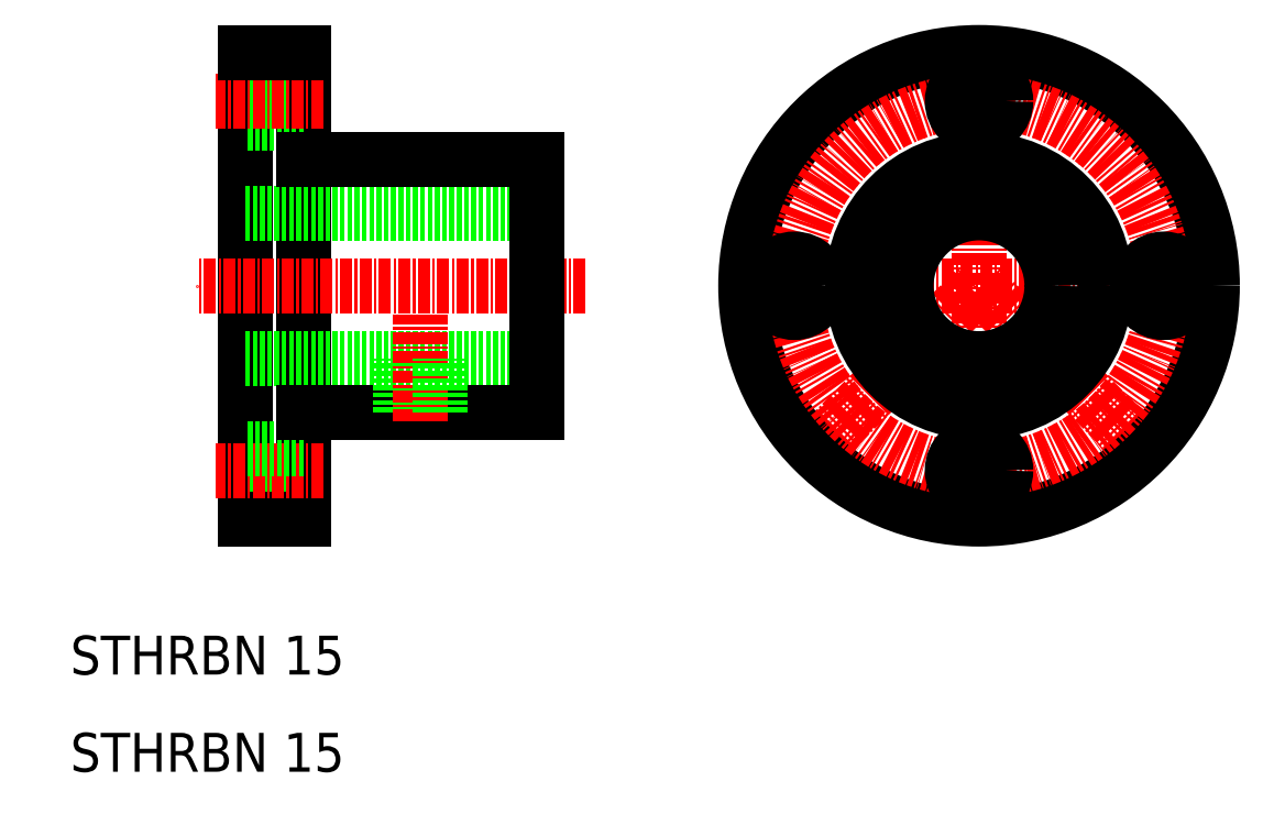
<metadata>
{"format":"dxf","ext":"dxf","renderer":"ezdxf+matplotlib","layout":"modelspace","background":"white","min_lineweight":24,"dpi":150}
</metadata>
<code>
0
SECTION
2
ENTITIES
0
LINE
8
0
10
34
20
36
30
0
11
34
21
84
31
0
0
LINE
8
0
10
28
20
36
30
0
11
28
21
84
31
0
0
LINE
8
0
10
34
20
38.75
30
0
11
28
21
38.75
31
0
0
LINE
8
0
10
34
20
36
30
0
11
28
21
36
31
0
0
LINE
8
CENTER
10
36
20
41
30
0
11
25
21
41
31
0
0
TEXT
8
0
10
10
20
10
30
0
40
4
1
STHRBN 15
0
TEXT
8
0
10
10
20
20
30
0
40
4
1
STHRBN 15
0
LINE
8
0
10
28
20
67.5
30
0
11
58
21
67.5
31
0
0
LINE
8
0
10
28
20
52.5
30
0
11
58
21
52.5
31
0
0
LINE
8
CENTER
10
63
20
60
30
0
11
23
21
60
31
0
0
LINE
8
0
10
34
20
81.25
30
0
11
28
21
81.25
31
0
0
LINE
8
0
10
34
20
76.75
30
0
11
28
21
76.75
31
0
0
LINE
8
CENTER
10
36
20
79
30
0
11
25
21
79
31
0
0
LINE
8
0
10
34
20
84
30
0
11
28
21
84
31
0
0
LINE
8
0
10
34
20
43.25
30
0
11
28
21
43.25
31
0
0
LINE
8
0
10
58
20
47
30
0
11
58
21
73
31
0
0
LINE
8
0
10
34
20
47
30
0
11
58
21
47
31
0
0
LINE
8
0
10
44.38
20
47
30
0
11
44.38
21
52.5
31
0
0
LINE
8
0
10
47.62
20
47
30
0
11
47.62
21
52.5
31
0
0
LINE
8
0
10
44
20
47
30
0
11
44
21
52.5
31
0
0
LINE
8
CENTER
10
46
20
46
30
0
11
46
21
57
31
0
0
LINE
8
0
10
48
20
47
30
0
11
48
21
52.5
31
0
0
LINE
8
0
10
34
20
73
30
0
11
58
21
73
31
0
0
LINE
8
CENTER
10
86.51
20
43.03
30
0
11
103.5
21
60
31
0
0
LINE
8
CENTER
10
120.5
20
43.03
30
0
11
103.5
21
60
31
0
0
LINE
8
CENTER
10
103.5
20
83.37
30
0
11
103.5
21
36.63
31
0
0
LINE
8
CENTER
10
126.9
20
60
30
0
11
80.11
21
60
31
0
0
LINE
8
0
10
99.45
20
53.68
30
0
11
95.51
21
49.73
31
0
0
LINE
8
0
10
99.79
20
53.47
30
0
11
95.82
21
49.5
31
0
0
LINE
8
0
10
97.16
20
55.97
30
0
11
93.22
21
52.03
31
0
0
LINE
8
0
10
96.96
20
56.3
30
0
11
92.99
21
52.33
31
0
0
LINE
8
0
10
107.2
20
53.47
30
0
11
111.2
21
49.5
31
0
0
LINE
8
0
10
107.5
20
53.68
30
0
11
111.5
21
49.73
31
0
0
LINE
8
0
10
109.8
20
55.97
30
0
11
113.8
21
52.03
31
0
0
LINE
8
0
10
110
20
56.3
30
0
11
114
21
52.33
31
0
0
CIRCLE
8
0
10
103.5
20
60
30
0
40
24
0
CIRCLE
8
CENTER
10
103.5
20
60
30
0
40
19
0
CIRCLE
8
0
10
103.5
20
60
30
0
40
13
0
CIRCLE
8
0
10
103.5
20
60
30
0
40
7.5
0
CIRCLE
8
0
10
103.5
20
79
30
0
40
2.75
0
CIRCLE
8
0
10
122.5
20
60
30
0
40
2.75
0
CIRCLE
8
0
10
84.48
20
60
30
0
40
2.75
0
CIRCLE
8
0
10
103.5
20
41
30
0
40
2.75
0
ENDSEC
0
EOF

</code>
